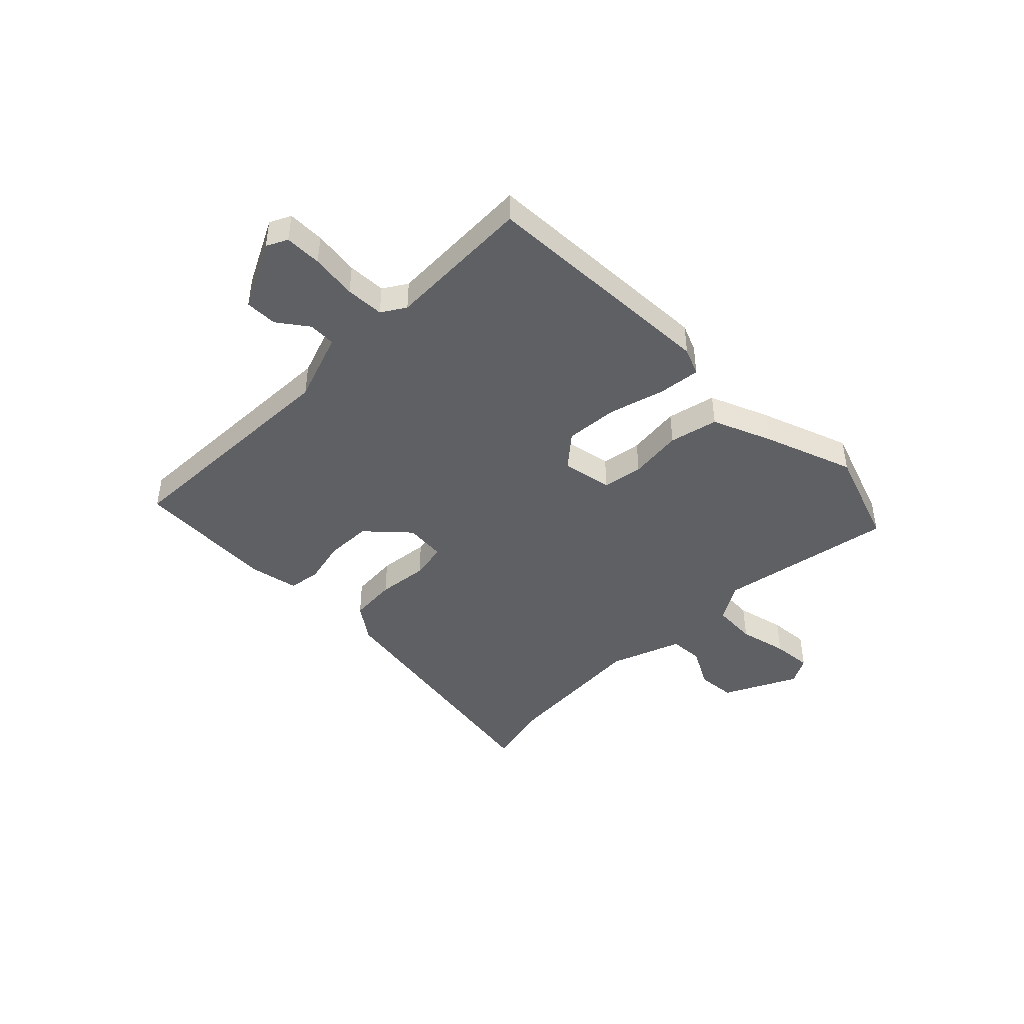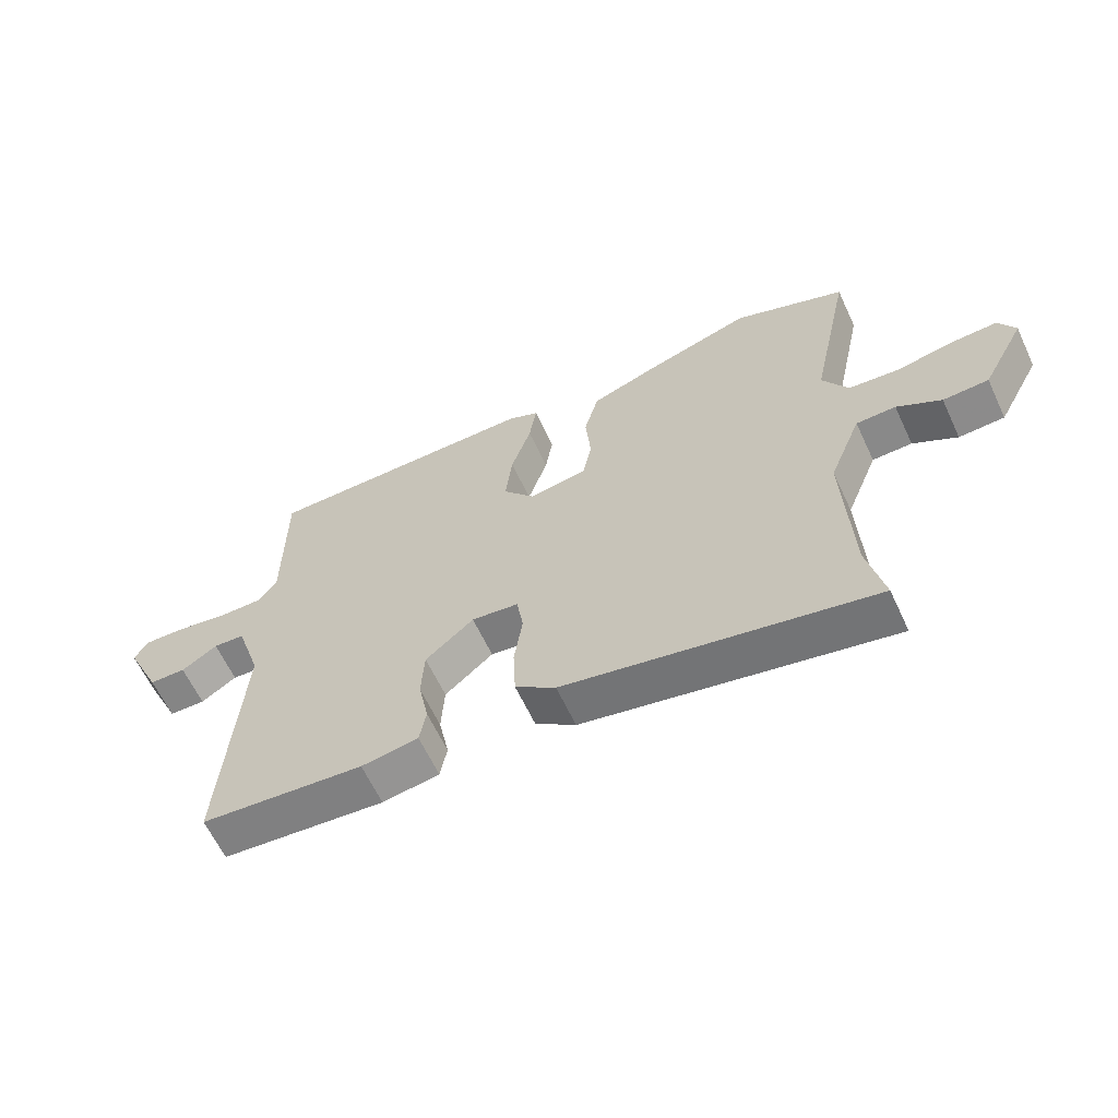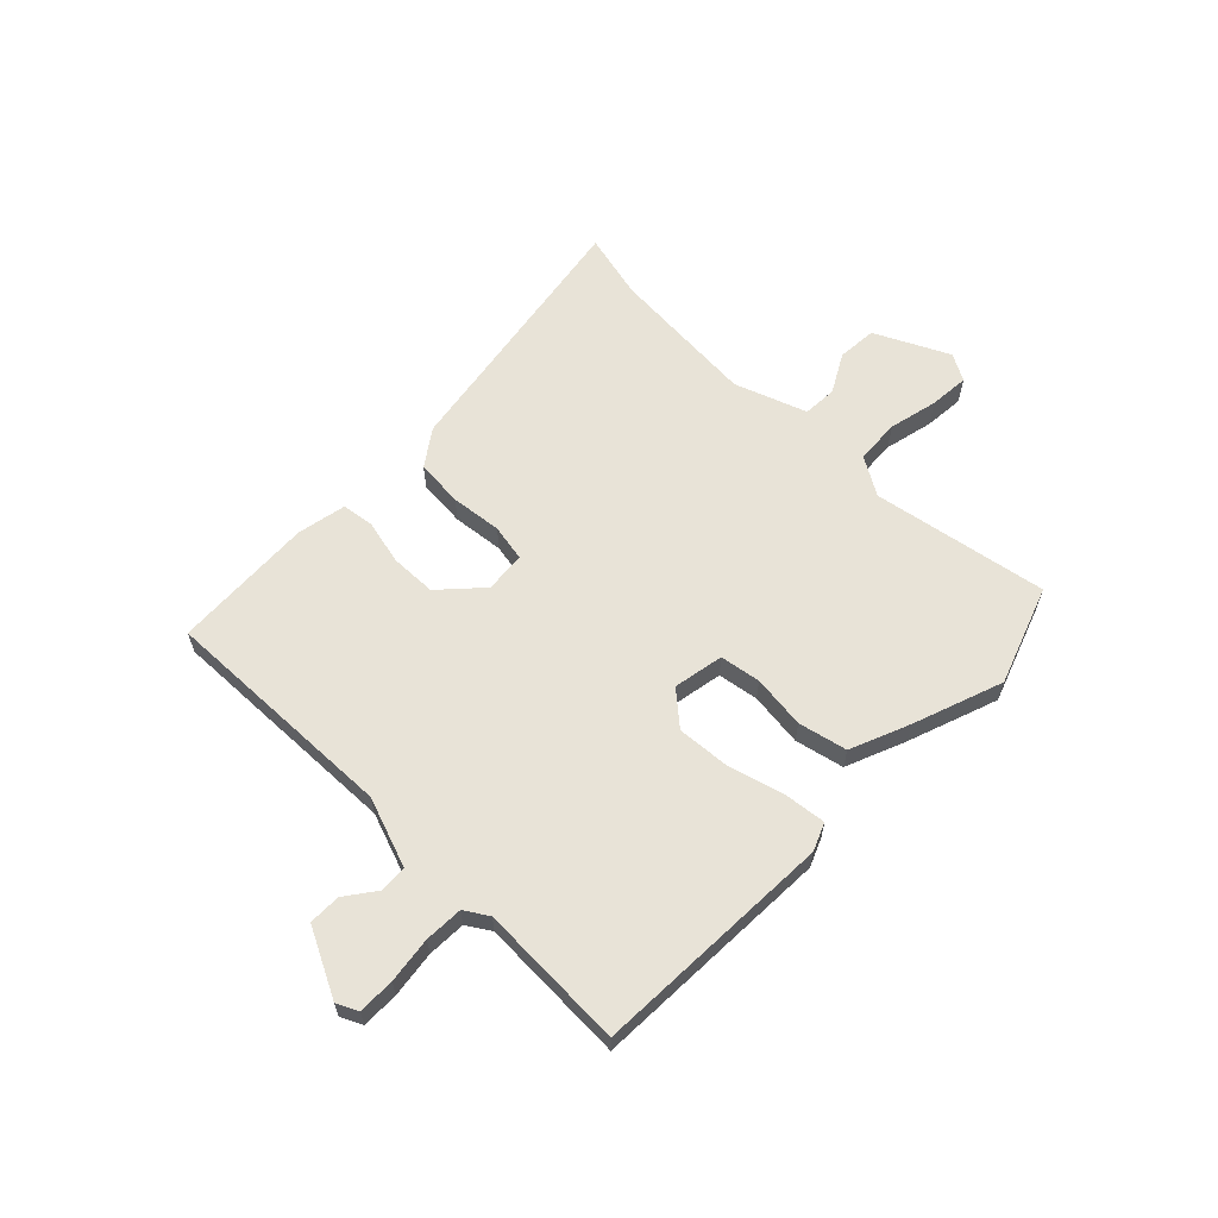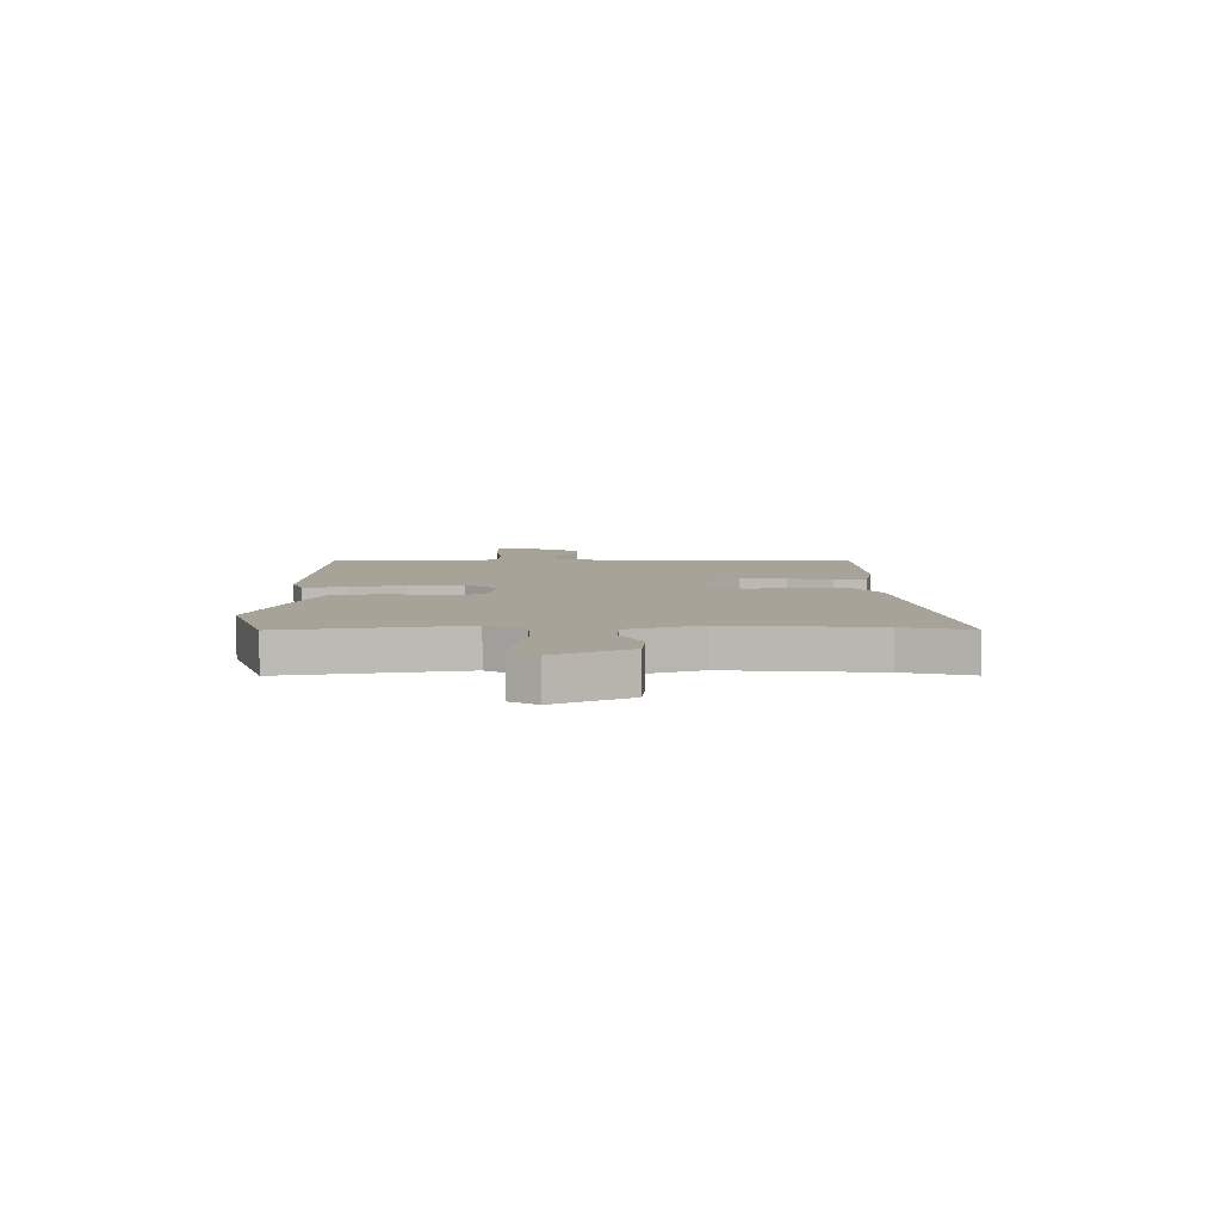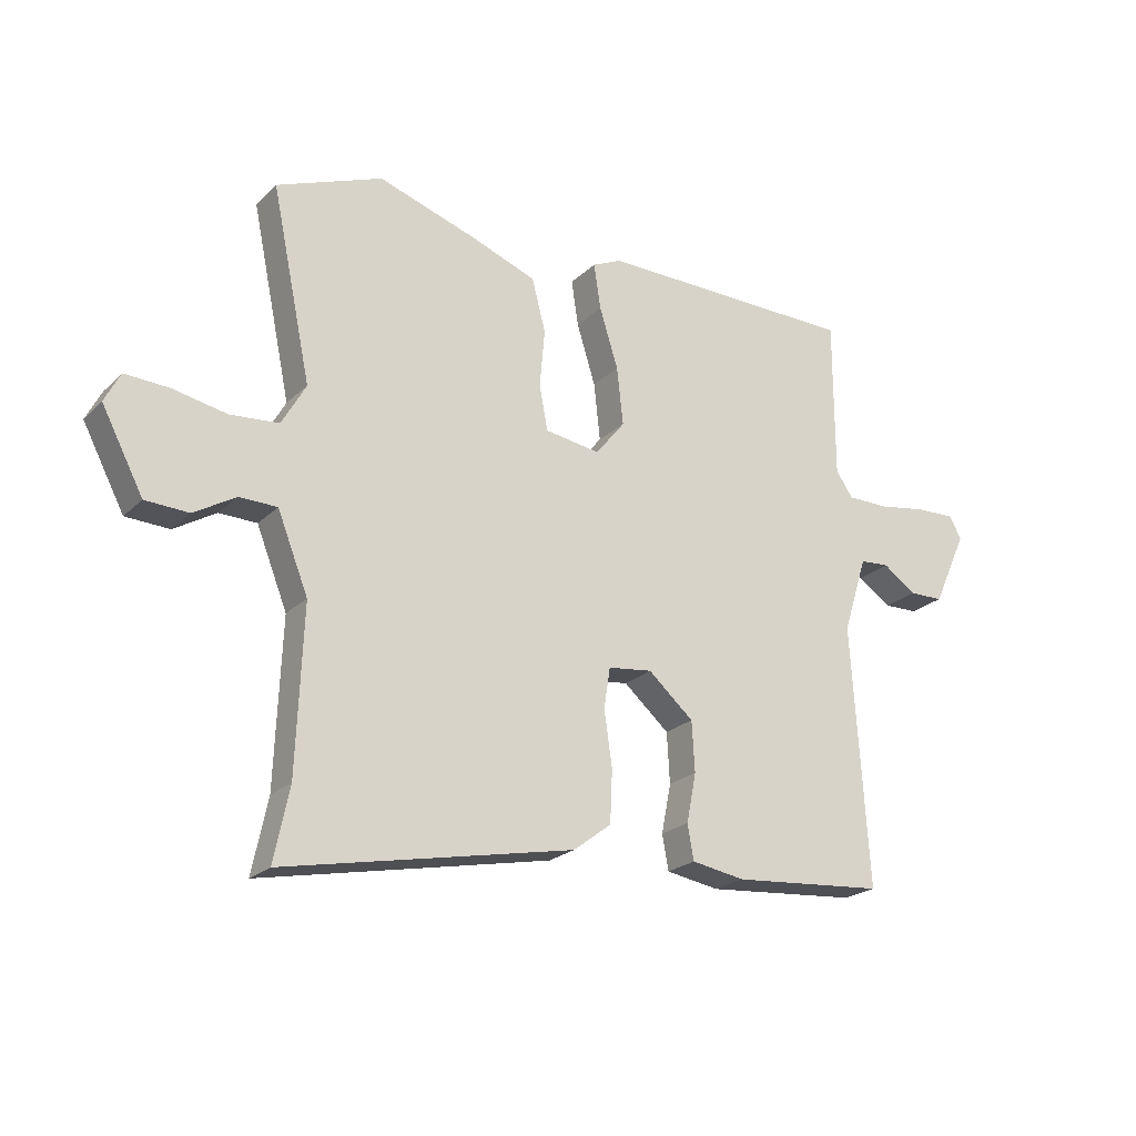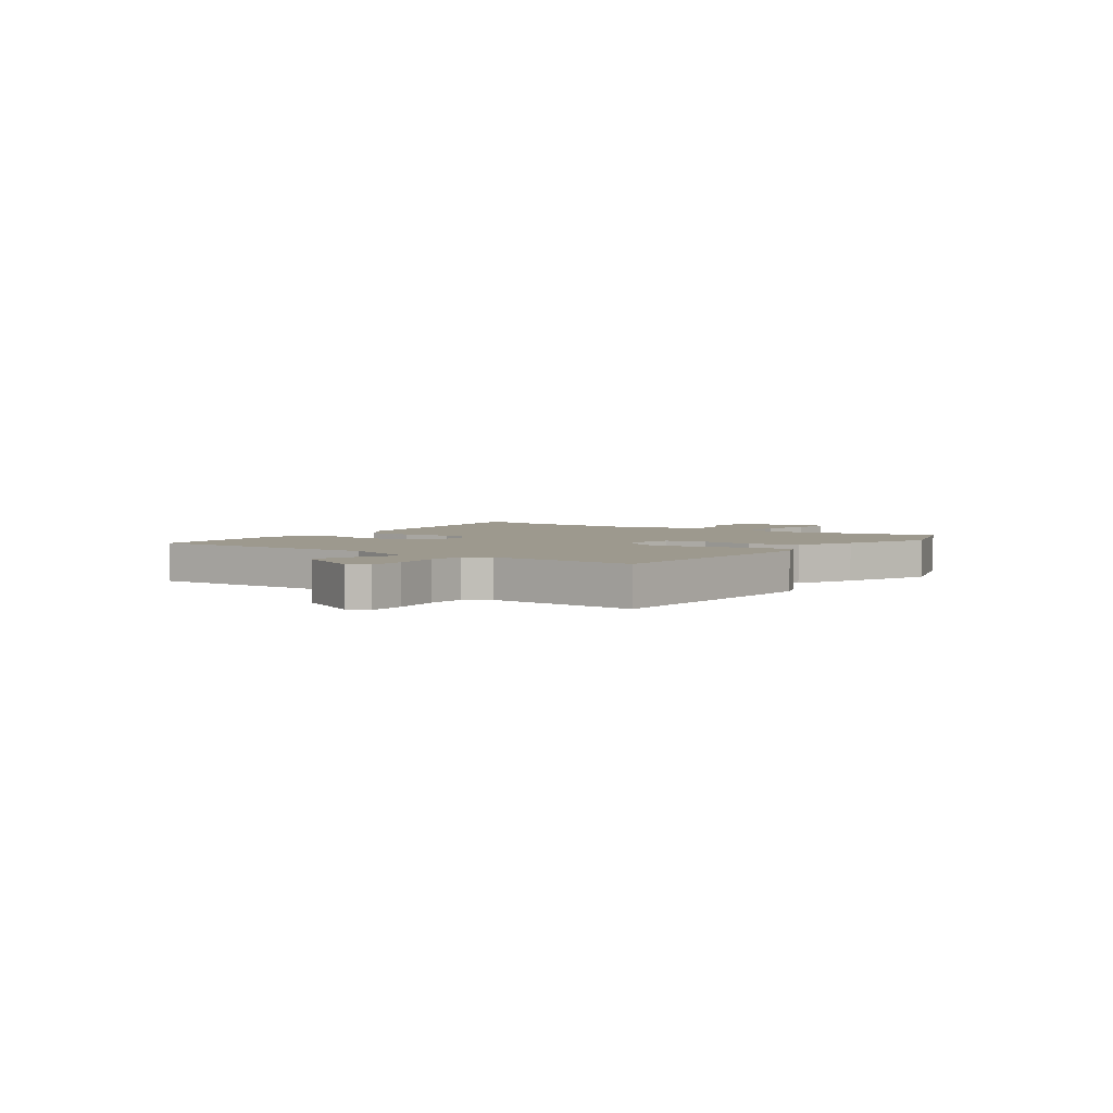
<metadata>
{"format":"obj","ext":"obj","renderer":"f3d","projection":"perspective","resolution":1024,"background":"white","views":[{"elev":-43.8,"azim":-43.0,"up":"+Y"},{"elev":-62.8,"azim":25.1,"up":"+Z"},{"elev":61.5,"azim":-43.5,"up":"+Y"},{"elev":6.8,"azim":92.3,"up":"+Y"},{"elev":-22.6,"azim":147.2,"up":"+Z"},{"elev":3.4,"azim":-51.8,"up":"+Y"}]}
</metadata>
<code>
v -0.571 0.07 -0.496
v -0.542 0.07 -0.041
v -0.585 0.07 0.094
v -0.637 0.07 0.098
v -0.696 0.07 0.058
v -0.757 0.07 0.06
v -0.817 0.07 0.191
v -0.796 0.07 0.23
v -0.726 0.07 0.227
v -0.639 0.07 0.212
v -0.566 0.07 0.212
v -0.536 0.07 0.256
v -0.536 0.07 0.536
v -0.076 0.07 0.537
v -0.024 0.07 0.513
v -0.036 0.07 0.433
v -0.069 0.07 0.328
v -0.08 0.07 0.227
v -0.028 0.07 0.162
v 0.069 0.07 0.176
v 0.084 0.07 0.253
v 0.075 0.07 0.356
v 0.099 0.07 0.448
v 0.214 0.07 0.49
v 0.388 0.07 0.545
v 0.574 0.07 0.471
v 0.504 0.07 0.138
v 0.546 0.07 0.063
v 0.631 0.07 0.055
v 0.726 0.07 0.073
v 0.803 0.07 0.076
v 0.83 0.07 0.023
v 0.757 0.07 -0.115
v 0.681 0.07 -0.118
v 0.608 0.07 -0.074
v 0.542 0.07 -0.075
v 0.488 0.07 -0.21
v 0.499 0.07 -0.496
v 0.526 0.07 -0.625
v 0.018 0.07 -0.521
v -0.049 0.07 -0.47
v -0.053 0.07 -0.379
v -0.039 0.07 -0.282
v -0.05 0.07 -0.211
v -0.128 0.07 -0.201
v -0.208 0.07 -0.27
v -0.213 0.07 -0.358
v -0.196 0.07 -0.444
v -0.207 0.07 -0.505
v -0.301 0.07 -0.52
v -0.571 0 -0.496
v -0.542 0 -0.041
v -0.585 0 0.094
v -0.637 0 0.098
v -0.696 0 0.058
v -0.757 0 0.06
v -0.817 0 0.191
v -0.796 0 0.23
v -0.726 0 0.227
v -0.639 0 0.212
v -0.566 0 0.212
v -0.536 0 0.256
v -0.536 0 0.536
v -0.076 0 0.537
v -0.024 0 0.513
v -0.036 0 0.433
v -0.069 0 0.328
v -0.08 0 0.227
v -0.028 0 0.162
v 0.069 0 0.176
v 0.084 0 0.253
v 0.075 0 0.356
v 0.099 0 0.448
v 0.214 0 0.49
v 0.388 0 0.545
v 0.574 0 0.471
v 0.504 0 0.138
v 0.546 0 0.063
v 0.631 0 0.055
v 0.726 0 0.073
v 0.803 0 0.076
v 0.83 0 0.023
v 0.757 0 -0.115
v 0.681 0 -0.118
v 0.608 0 -0.074
v 0.542 0 -0.075
v 0.488 0 -0.21
v 0.499 0 -0.496
v 0.526 0 -0.625
v 0.018 0 -0.521
v -0.049 0 -0.47
v -0.053 0 -0.379
v -0.039 0 -0.282
v -0.05 0 -0.211
v -0.128 0 -0.201
v -0.208 0 -0.27
v -0.213 0 -0.358
v -0.196 0 -0.444
v -0.207 0 -0.505
v -0.301 0 -0.52
f 50 1 2
f 49 50 2
f 48 49 2
f 47 48 2
f 46 47 2 3
f 45 46 3
f 44 45 3
f 41 42 43
f 40 41 43
f 39 40 43
f 38 39 43
f 37 38 43 44
f 36 37 44 3
f 33 34 35
f 32 33 35
f 31 32 35
f 30 31 35
f 29 30 35
f 35 36 3
f 29 35 3
f 28 29 3
f 25 26 27
f 24 25 27
f 23 24 27
f 22 23 27
f 21 22 27
f 20 21 27 28
f 19 20 28
f 15 16 17
f 14 15 17
f 13 14 17
f 12 13 17
f 11 12 17 18
f 8 9 10
f 7 8 10
f 6 7 10
f 5 6 10
f 4 5 10
f 4 10 11
f 3 4 11
f 28 3 11
f 19 28 11
f 11 18 19
f 52 51 100
f 52 100 99
f 52 99 98
f 52 98 97
f 53 52 97 96
f 53 96 95
f 53 95 94
f 93 92 91
f 93 91 90
f 93 90 89
f 93 89 88
f 94 93 88 87
f 53 94 87 86
f 85 84 83
f 85 83 82
f 85 82 81
f 85 81 80
f 85 80 79
f 53 86 85
f 53 85 79
f 53 79 78
f 77 76 75
f 77 75 74
f 77 74 73
f 77 73 72
f 77 72 71
f 78 77 71 70
f 78 70 69
f 67 66 65
f 67 65 64
f 67 64 63
f 67 63 62
f 68 67 62 61
f 60 59 58
f 60 58 57
f 60 57 56
f 60 56 55
f 60 55 54
f 61 60 54
f 61 54 53
f 61 53 78
f 61 78 69
f 69 68 61
f 1 51 52 2
f 2 52 53 3
f 3 53 54 4
f 4 54 55 5
f 5 55 56 6
f 6 56 57 7
f 7 57 58 8
f 8 58 59 9
f 9 59 60 10
f 10 60 61 11
f 11 61 62 12
f 12 62 63 13
f 13 63 64 14
f 14 64 65 15
f 15 65 66 16
f 16 66 67 17
f 17 67 68 18
f 18 68 69 19
f 19 69 70 20
f 20 70 71 21
f 21 71 72 22
f 22 72 73 23
f 23 73 74 24
f 24 74 75 25
f 25 75 76 26
f 26 76 77 27
f 27 77 78 28
f 28 78 79 29
f 29 79 80 30
f 30 80 81 31
f 31 81 82 32
f 32 82 83 33
f 33 83 84 34
f 34 84 85 35
f 35 85 86 36
f 36 86 87 37
f 37 87 88 38
f 38 88 89 39
f 39 89 90 40
f 40 90 91 41
f 41 91 92 42
f 42 92 93 43
f 43 93 94 44
f 44 94 95 45
f 45 95 96 46
f 46 96 97 47
f 47 97 98 48
f 48 98 99 49
f 49 99 100 50
f 50 100 51 1

</code>
